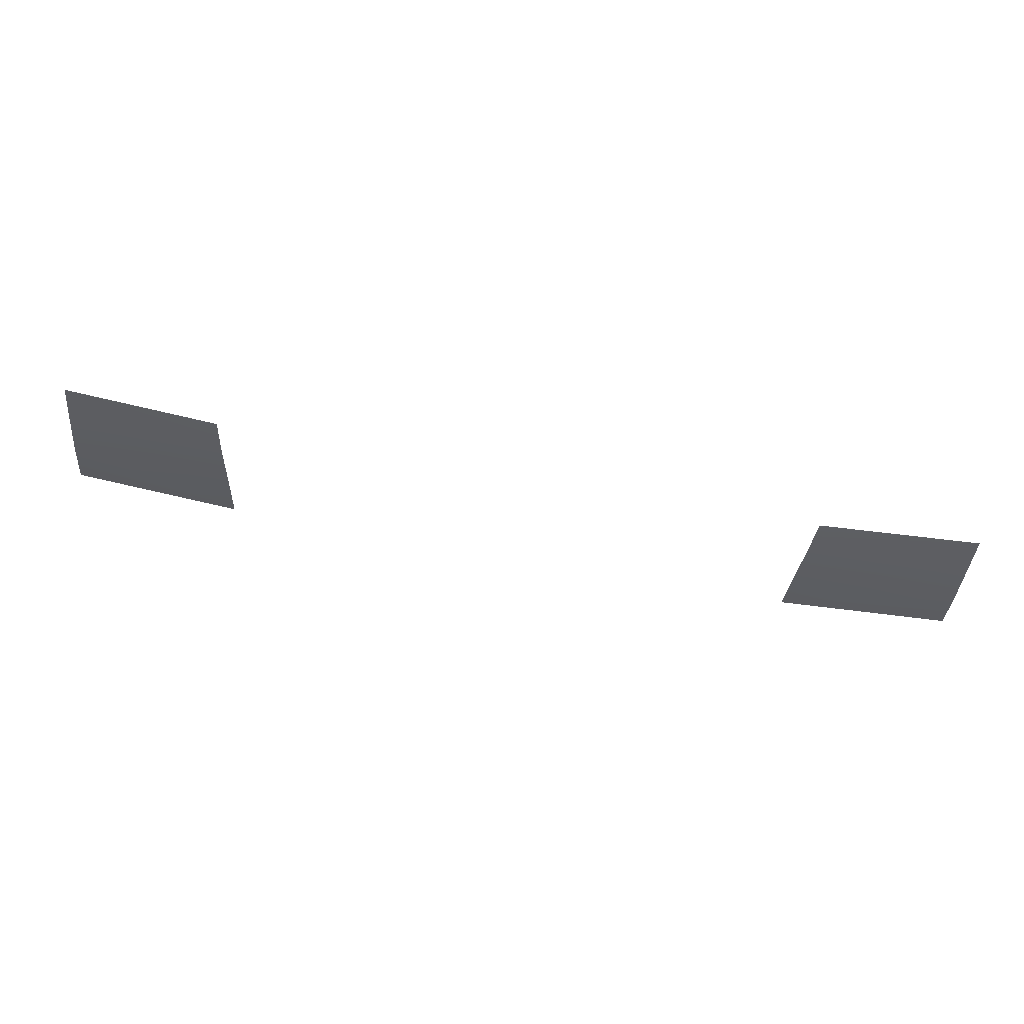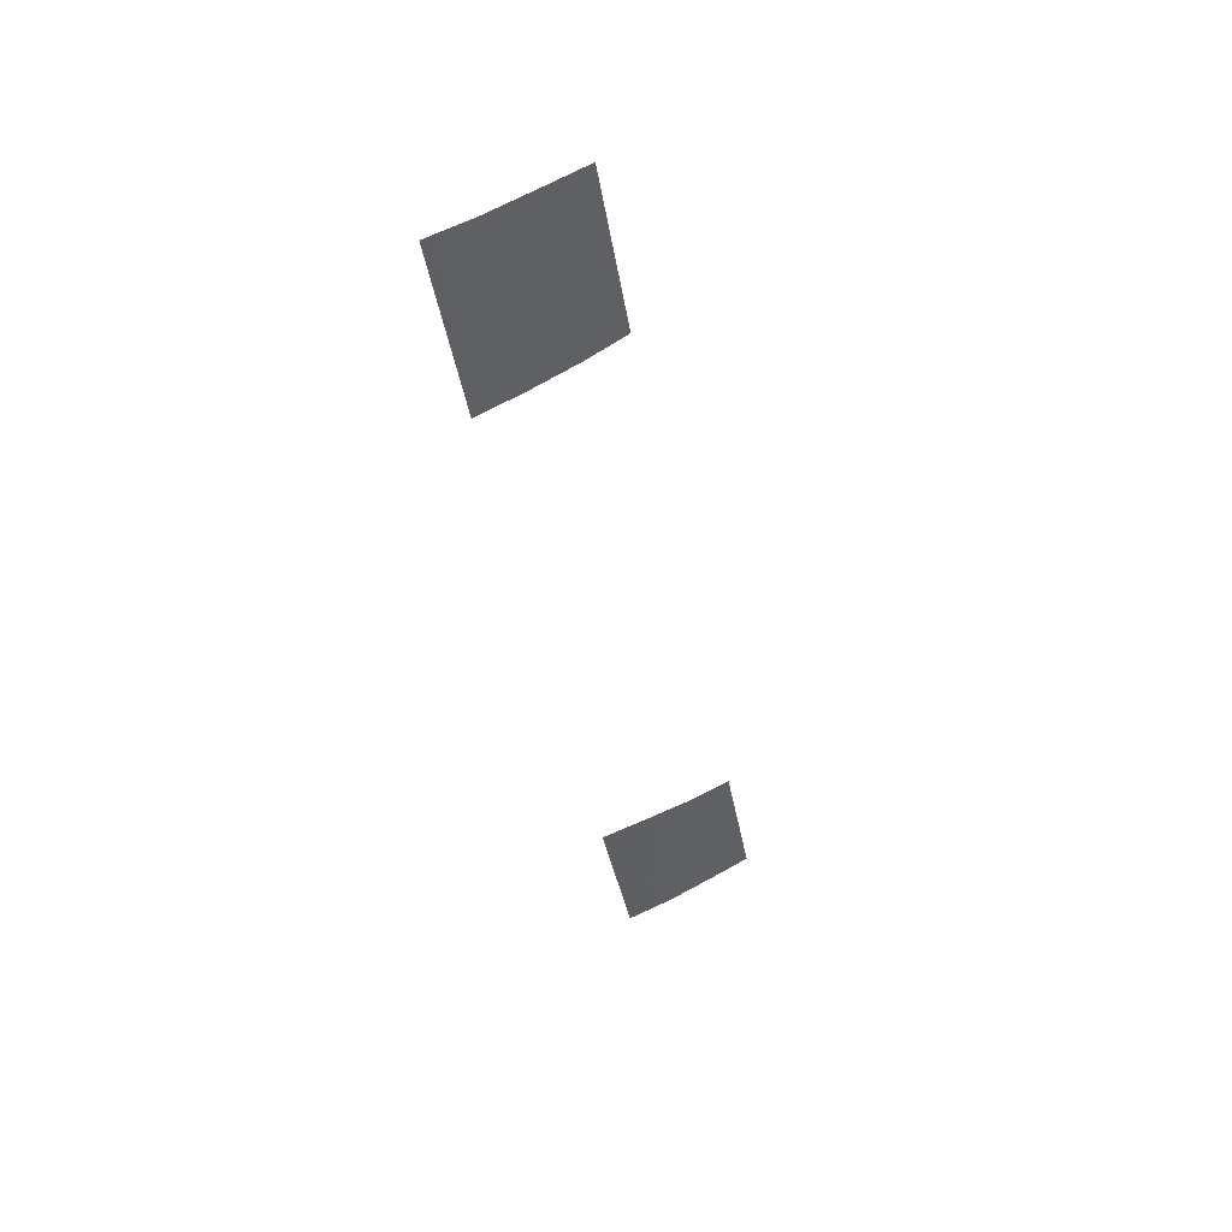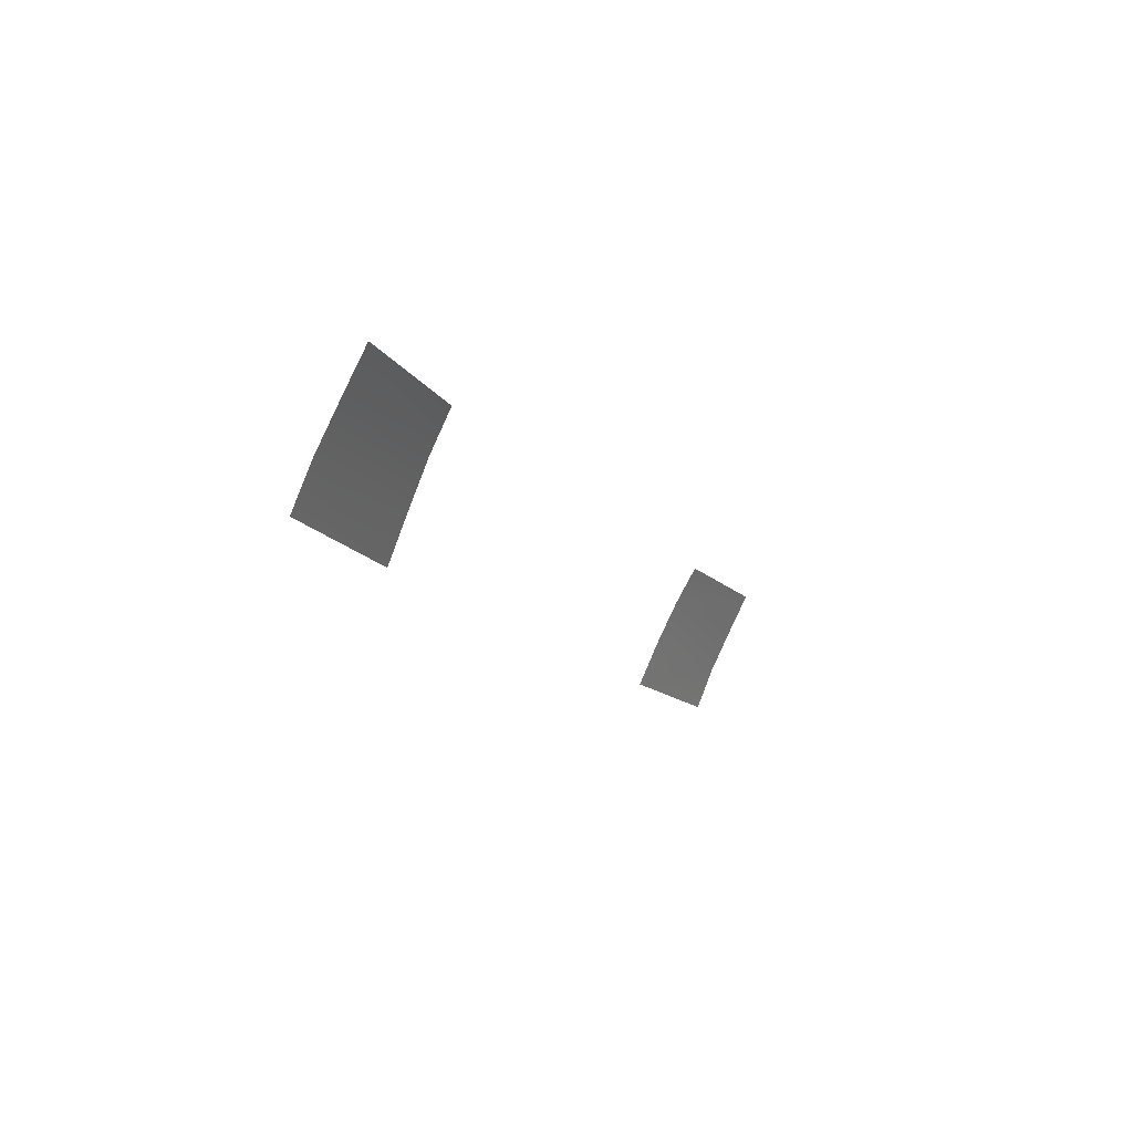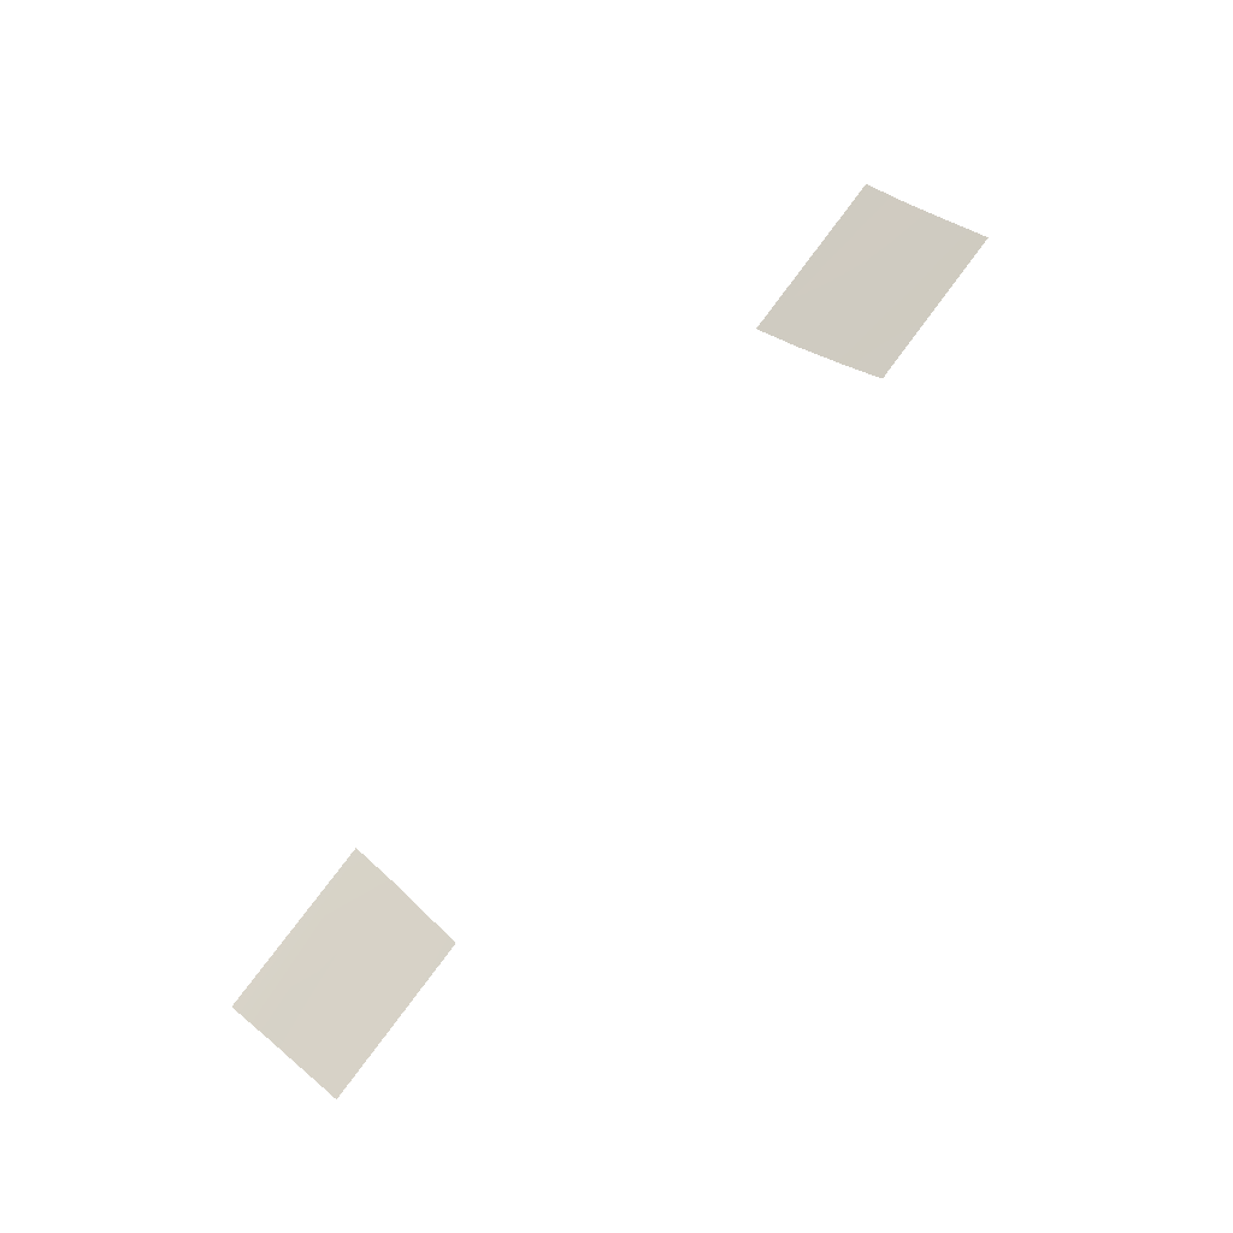
<metadata>
{"format":"obj","ext":"obj","renderer":"f3d","projection":"perspective","resolution":1024,"background":"white","views":[{"elev":78.0,"azim":-170.2,"up":"+Y"},{"elev":-38.9,"azim":99.4,"up":"+Z"},{"elev":-13.2,"azim":-68.0,"up":"+Y"},{"elev":79.5,"azim":126.9,"up":"+Z"}]}
</metadata>
<code>
o headlights_chassis.001
v 18.78 4.468 -87.46
v 28.53 4.468 -86.91
v 18.09 -3.161 -91.15
v 28.53 -3.161 -90.6
v 18.55 2.168 -88.73
v 28.53 2.164 -88.12
v 18.28 -0.5704 -90.02
v 28.53 -0.562 -89.51
v -18.78 4.468 -87.46
v -28.53 4.468 -86.91
v -18.09 -3.161 -91.15
v -28.53 -3.161 -90.6
v -18.55 2.168 -88.73
v -28.53 2.164 -88.12
v -18.28 -0.5704 -90.02
v -28.53 -0.562 -89.51
f 1 2 5
f 4 3 8
f 2 6 5
f 5 6 7
f 3 7 8
f 6 8 7
f 10 9 13
f 11 12 16
f 14 10 13
f 14 13 15
f 15 11 16
f 16 14 15

</code>
